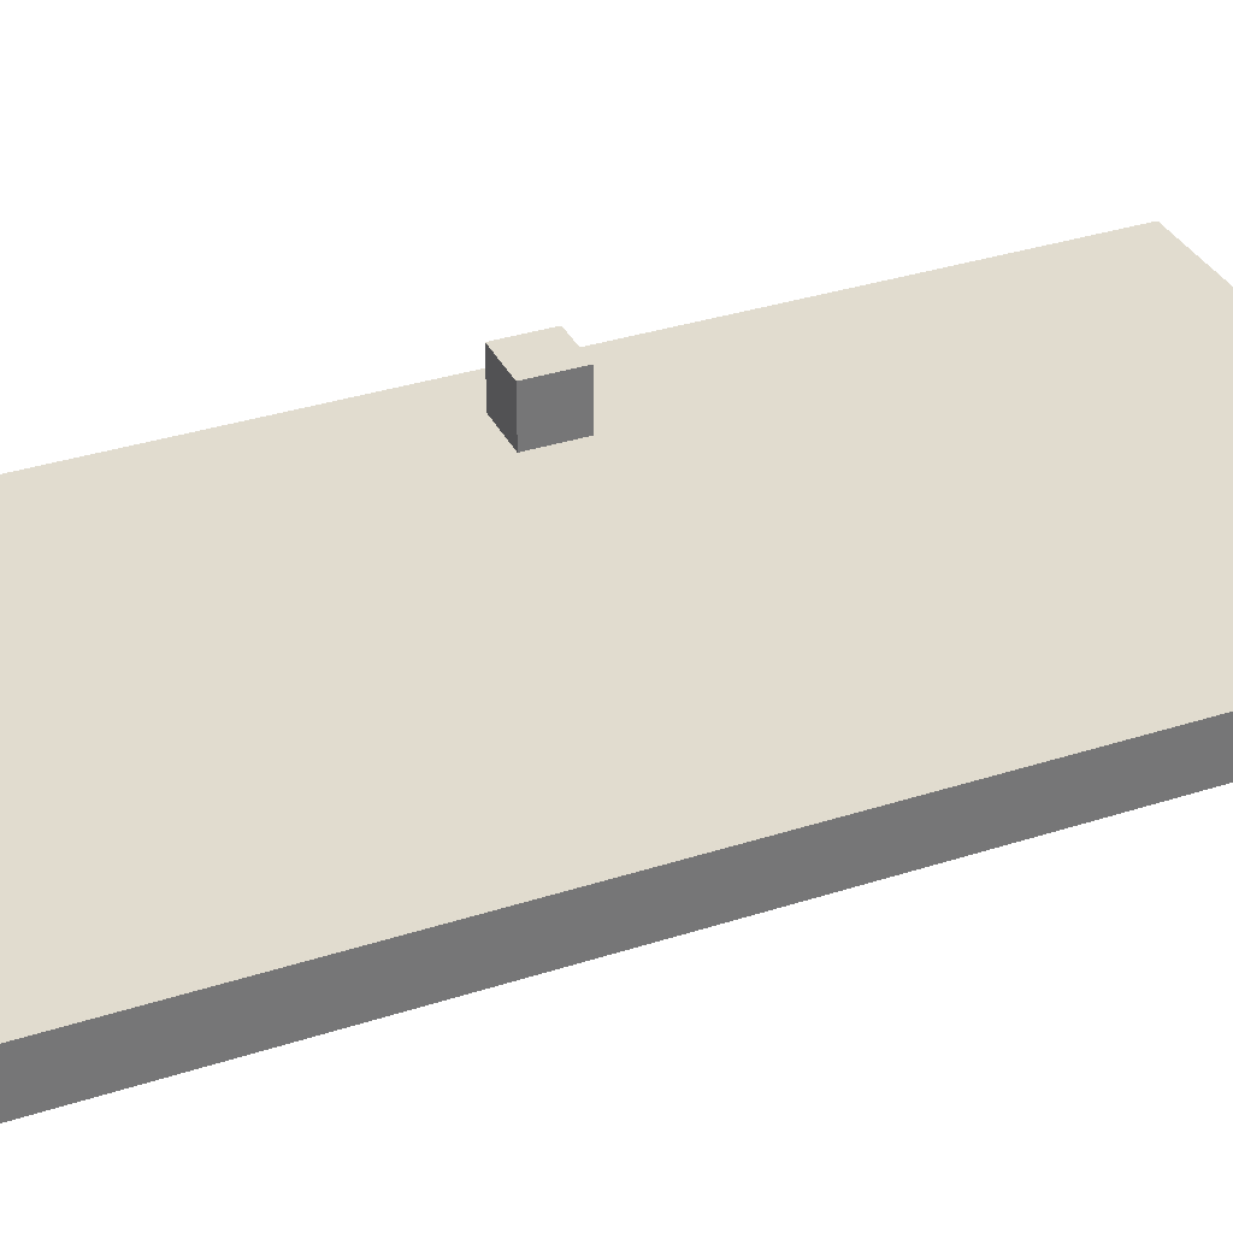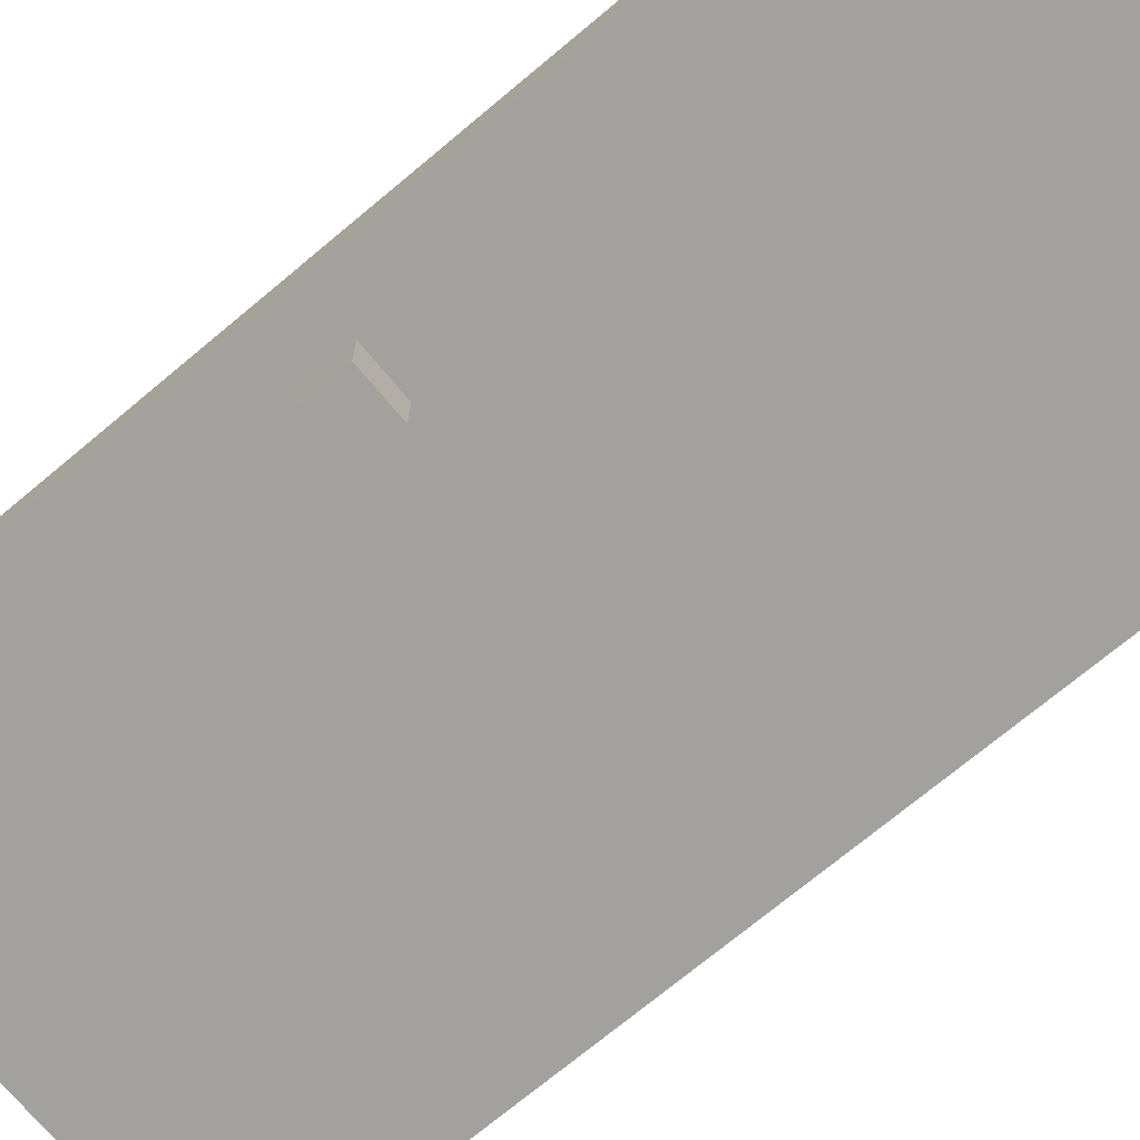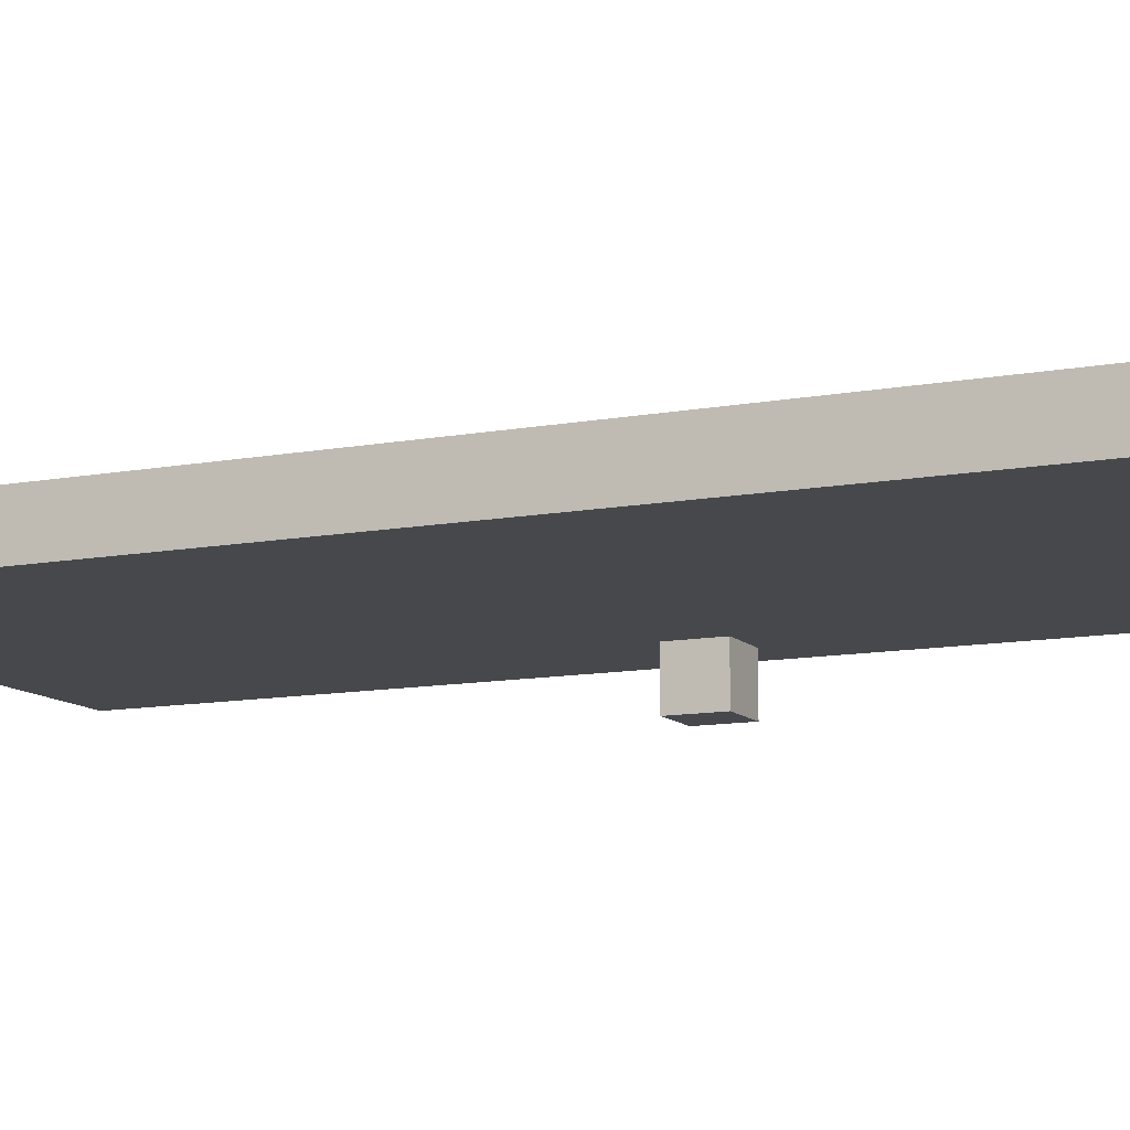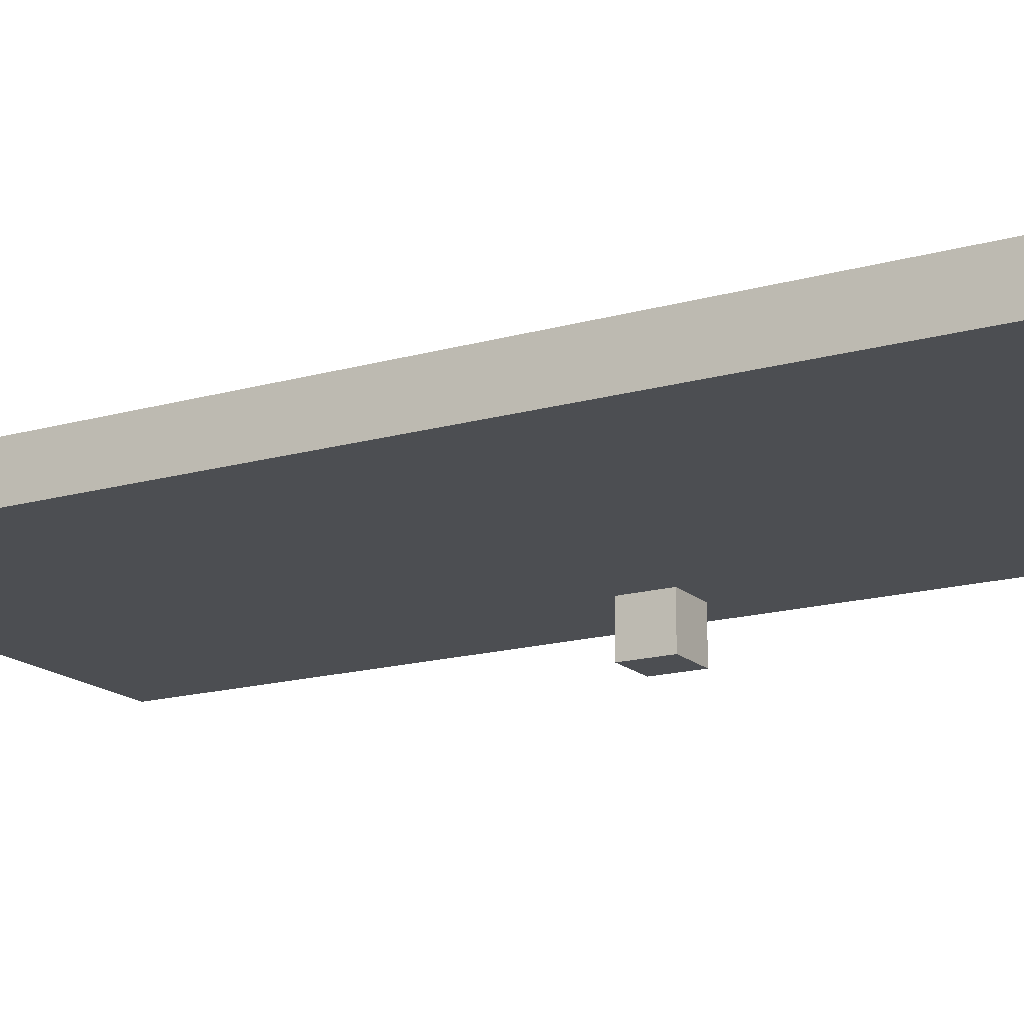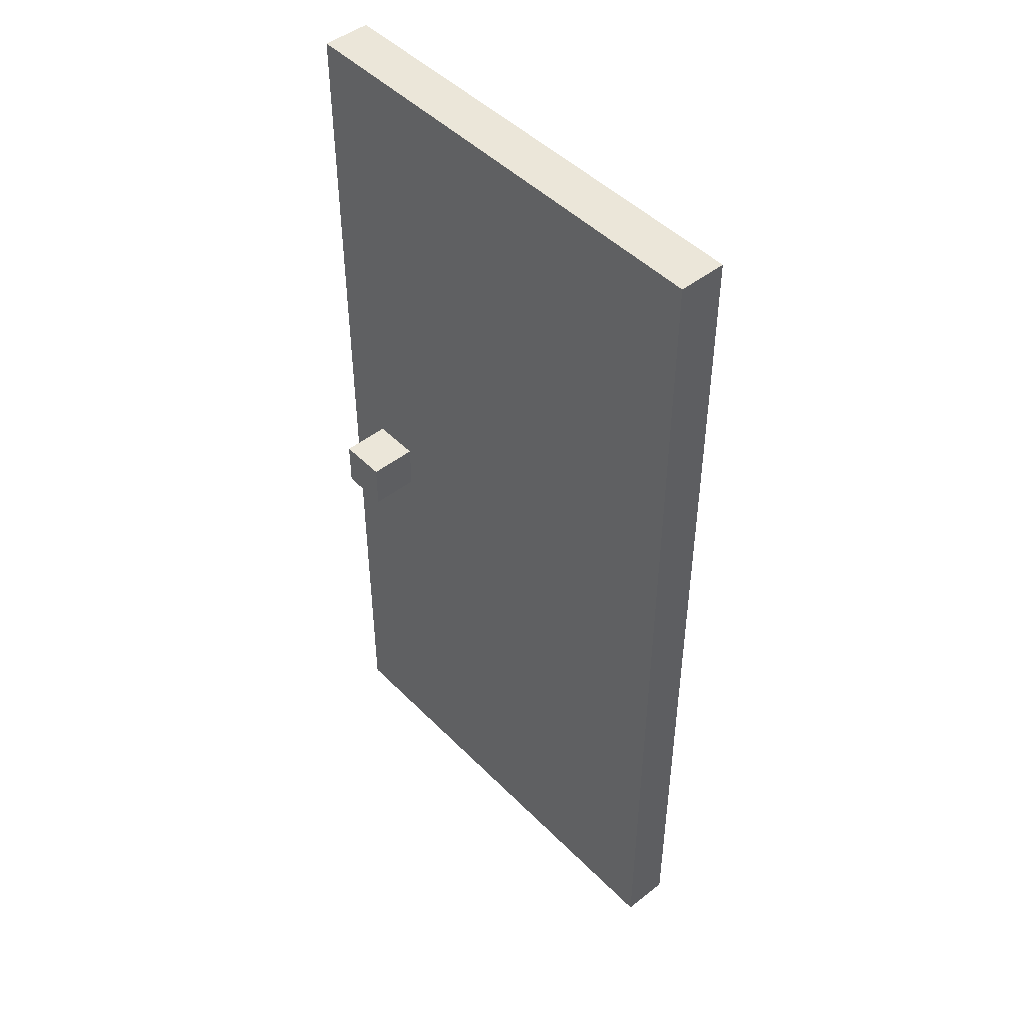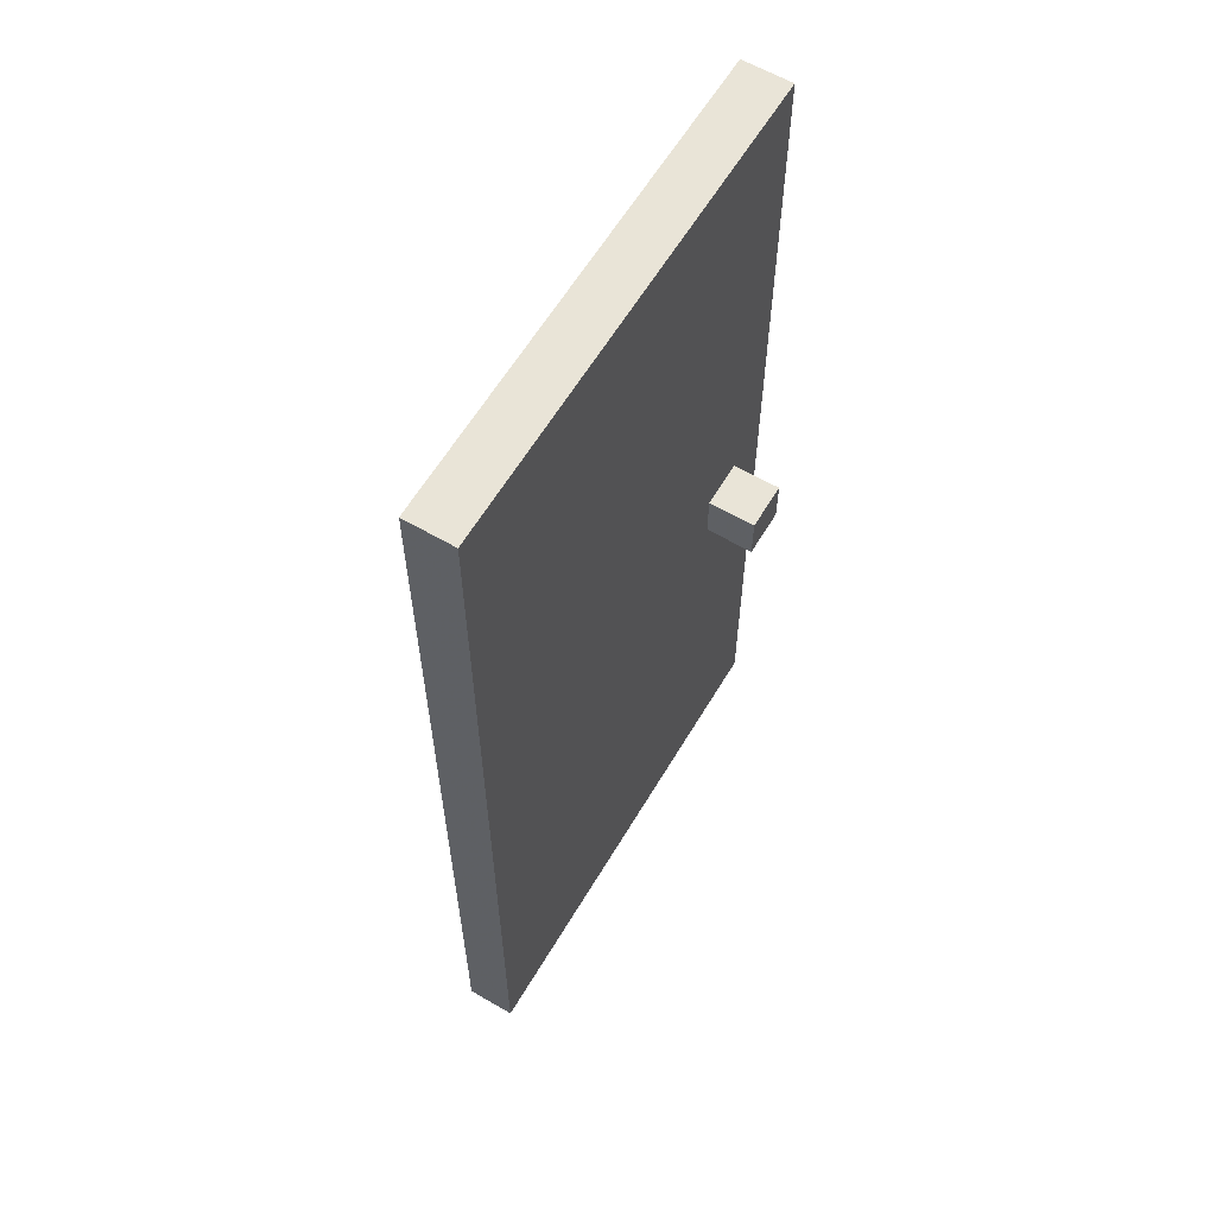
<metadata>
{"format":"obj","ext":"obj","renderer":"f3d","projection":"perspective","resolution":1024,"background":"white","views":[{"elev":34.5,"azim":-113.4,"up":"+Z"},{"elev":-72.1,"azim":129.9,"up":"+Z"},{"elev":-11.2,"azim":-65.1,"up":"+Z"},{"elev":-16.7,"azim":-60.0,"up":"+Z"},{"elev":47.0,"azim":-131.5,"up":"+Y"},{"elev":61.1,"azim":-59.3,"up":"+Y"}]}
</metadata>
<code>
g Model
v -8 -16 0.8
v -8 16 0.8
v -8 16 -0.8
v -8 -16 -0.8
f 1 2 3 4
v 4.8 -1.6 -0.8
v 4.8 0 -0.8
v 4.8 0 -2.4
v 4.8 -1.6 -2.4
f 5 6 7 8
v 4.8 -1.6 2.4
v 4.8 0 2.4
v 4.8 0 0.8
v 4.8 -1.6 0.8
f 9 10 11 12
v 6.4 -1.6 -2.4
v 6.4 0 -2.4
v 6.4 0 -0.8
v 6.4 -1.6 -0.8
f 13 14 15 16
v 6.4 -1.6 0.8
v 6.4 0 0.8
v 6.4 0 2.4
v 6.4 -1.6 2.4
f 17 18 19 20
v 8 -16 -0.8
v 8 16 -0.8
v 8 16 0.8
v 8 -16 0.8
f 21 22 23 24
v -8 -16 -0.8
v 8 -16 -0.8
v 8 -16 0.8
v -8 -16 0.8
f 25 26 27 28
v 4.8 -1.6 -2.4
v 6.4 -1.6 -2.4
v 6.4 -1.6 -0.8
v 4.8 -1.6 -0.8
f 29 30 31 32
v 4.8 -1.6 0.8
v 6.4 -1.6 0.8
v 6.4 -1.6 2.4
v 4.8 -1.6 2.4
f 33 34 35 36
v 4.8 0 -0.8
v 6.4 0 -0.8
v 6.4 0 -2.4
v 4.8 0 -2.4
f 37 38 39 40
v 4.8 0 2.4
v 6.4 0 2.4
v 6.4 0 0.8
v 4.8 0 0.8
f 41 42 43 44
v -8 16 0.8
v 8 16 0.8
v 8 16 -0.8
v -8 16 -0.8
f 45 46 47 48
v 4.8 0 -2.4
v 6.4 0 -2.4
v 6.4 -1.6 -2.4
v 4.8 -1.6 -2.4
f 49 50 51 52
v -8 16 -0.8
v 8 16 -0.8
v 8 0 -0.8
v -8 0 -0.8
f 53 54 55 56
v -8 -1.6 -0.8
v 8 -1.6 -0.8
v 8 -16 -0.8
v -8 -16 -0.8
f 57 58 59 60
v -8 0 -0.8
v 4.8 0 -0.8
v 4.8 -1.6 -0.8
v -8 -1.6 -0.8
f 61 62 63 64
v 6.4 0 -0.8
v 8 0 -0.8
v 8 -1.6 -0.8
v 6.4 -1.6 -0.8
f 65 66 67 68
v -8 0 0.8
v 8 0 0.8
v 8 16 0.8
v -8 16 0.8
f 69 70 71 72
v -8 -16 0.8
v 8 -16 0.8
v 8 -1.6 0.8
v -8 -1.6 0.8
f 73 74 75 76
v -8 -1.6 0.8
v 4.8 -1.6 0.8
v 4.8 0 0.8
v -8 0 0.8
f 77 78 79 80
v 6.4 -1.6 0.8
v 8 -1.6 0.8
v 8 0 0.8
v 6.4 0 0.8
f 81 82 83 84
v 4.8 -1.6 2.4
v 6.4 -1.6 2.4
v 6.4 0 2.4
v 4.8 0 2.4
f 85 86 87 88

</code>
